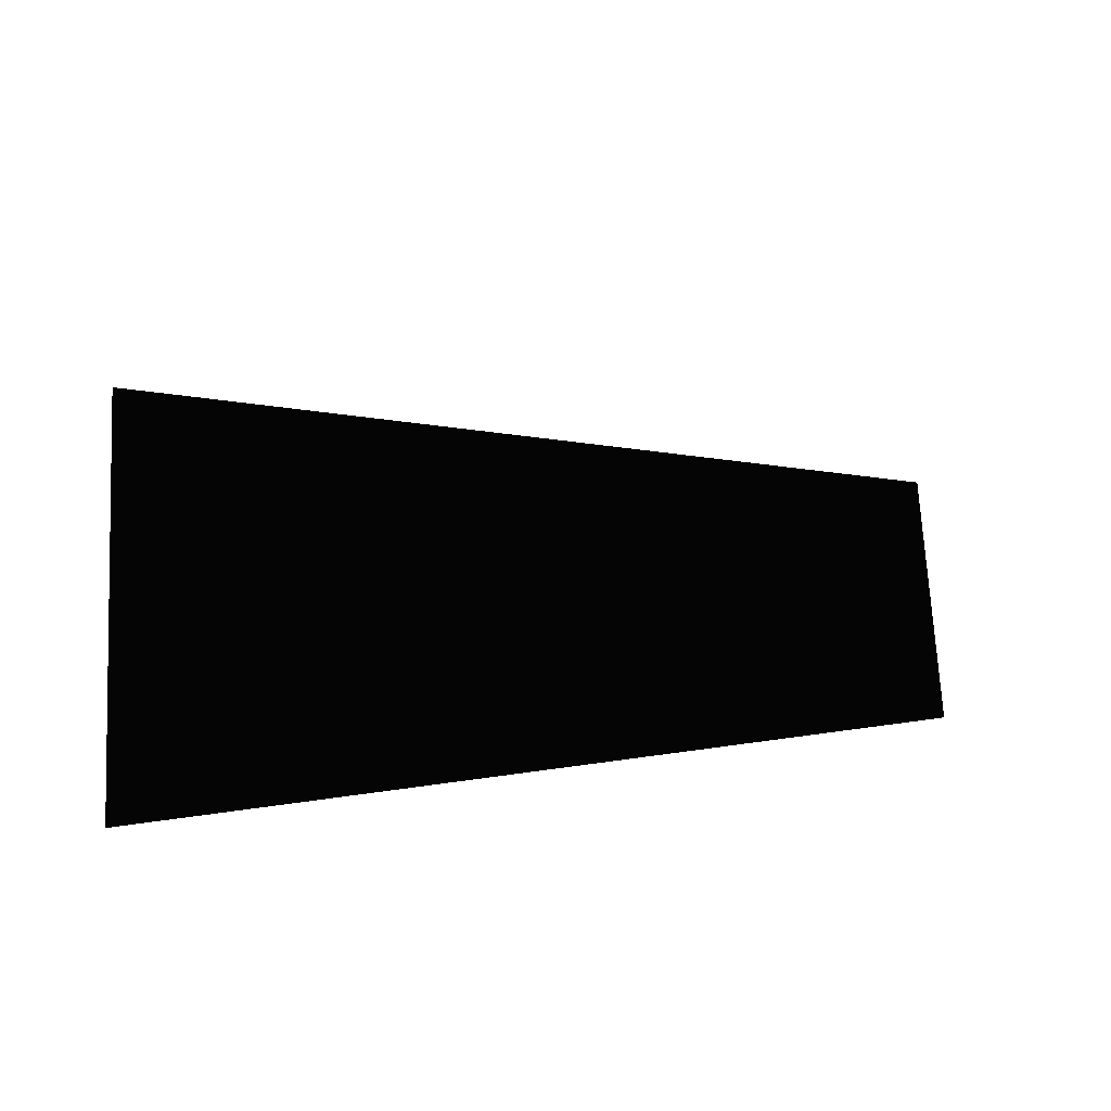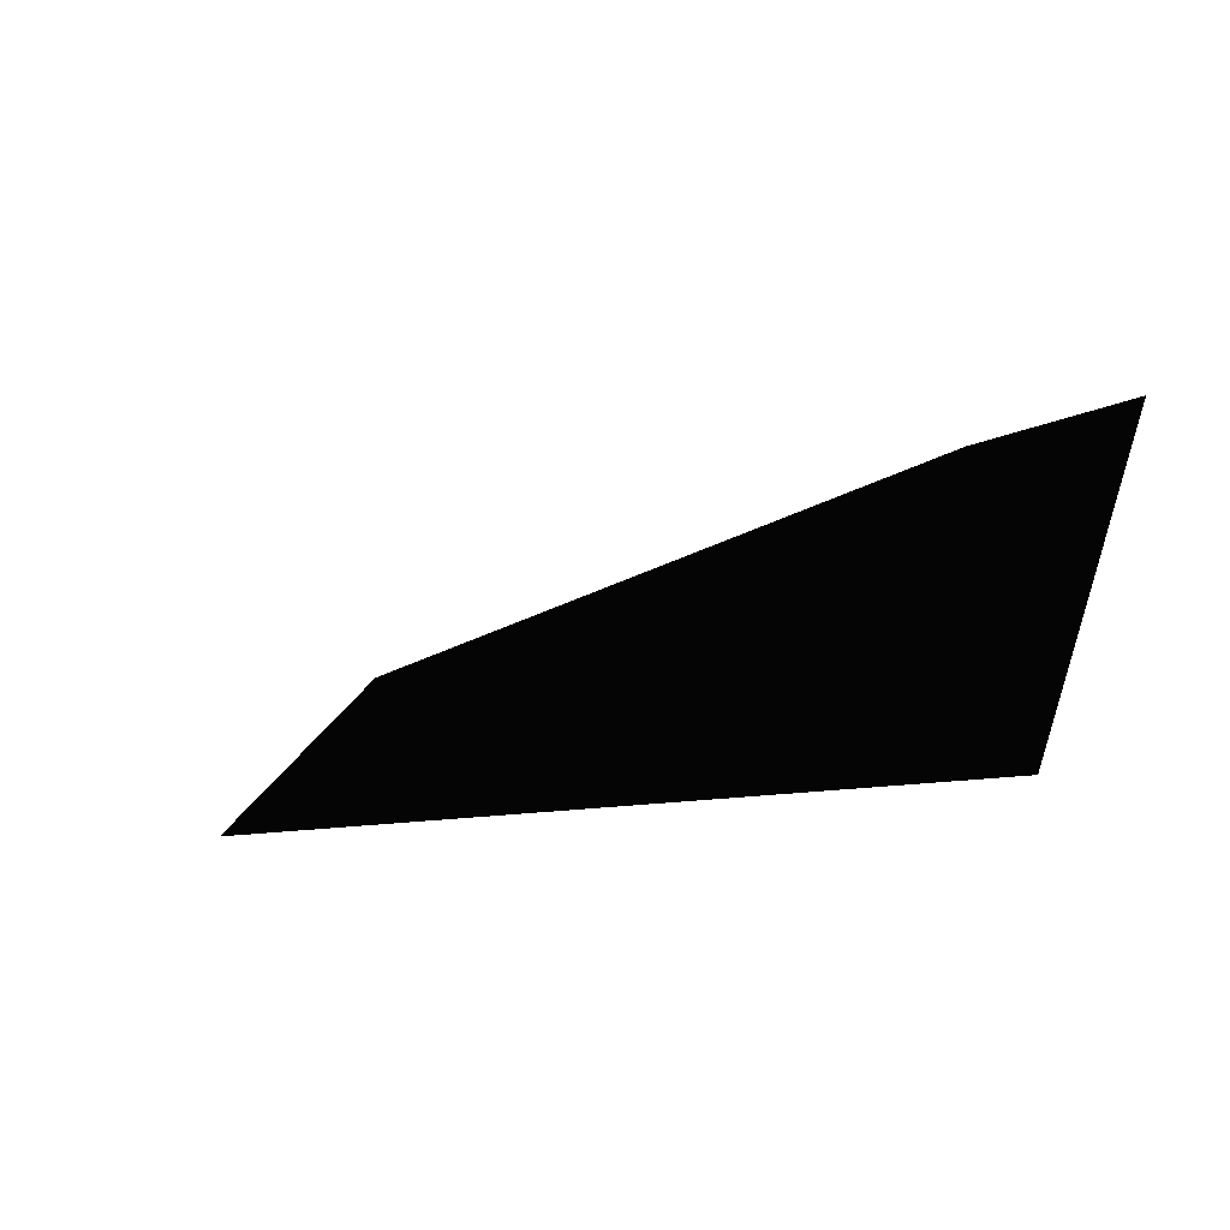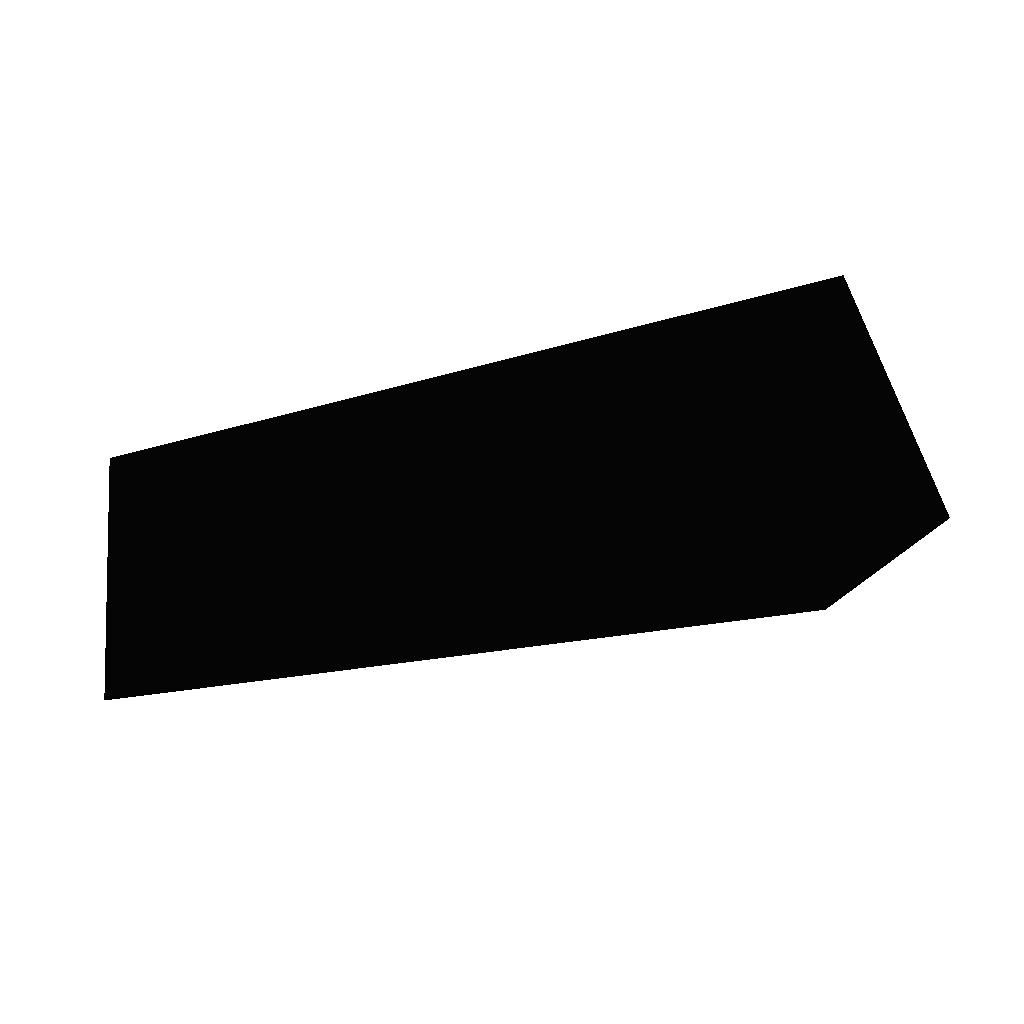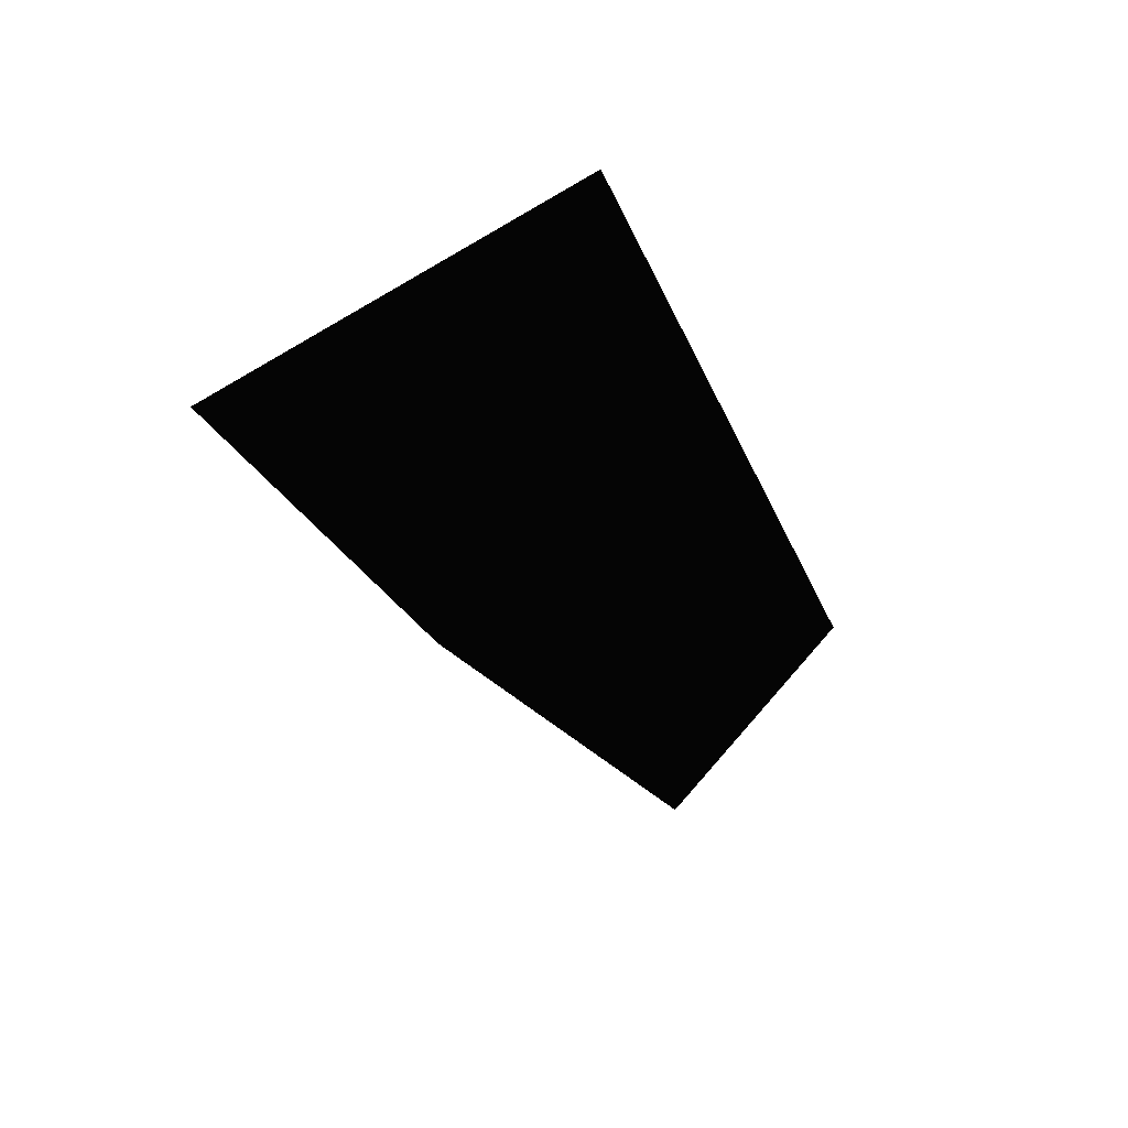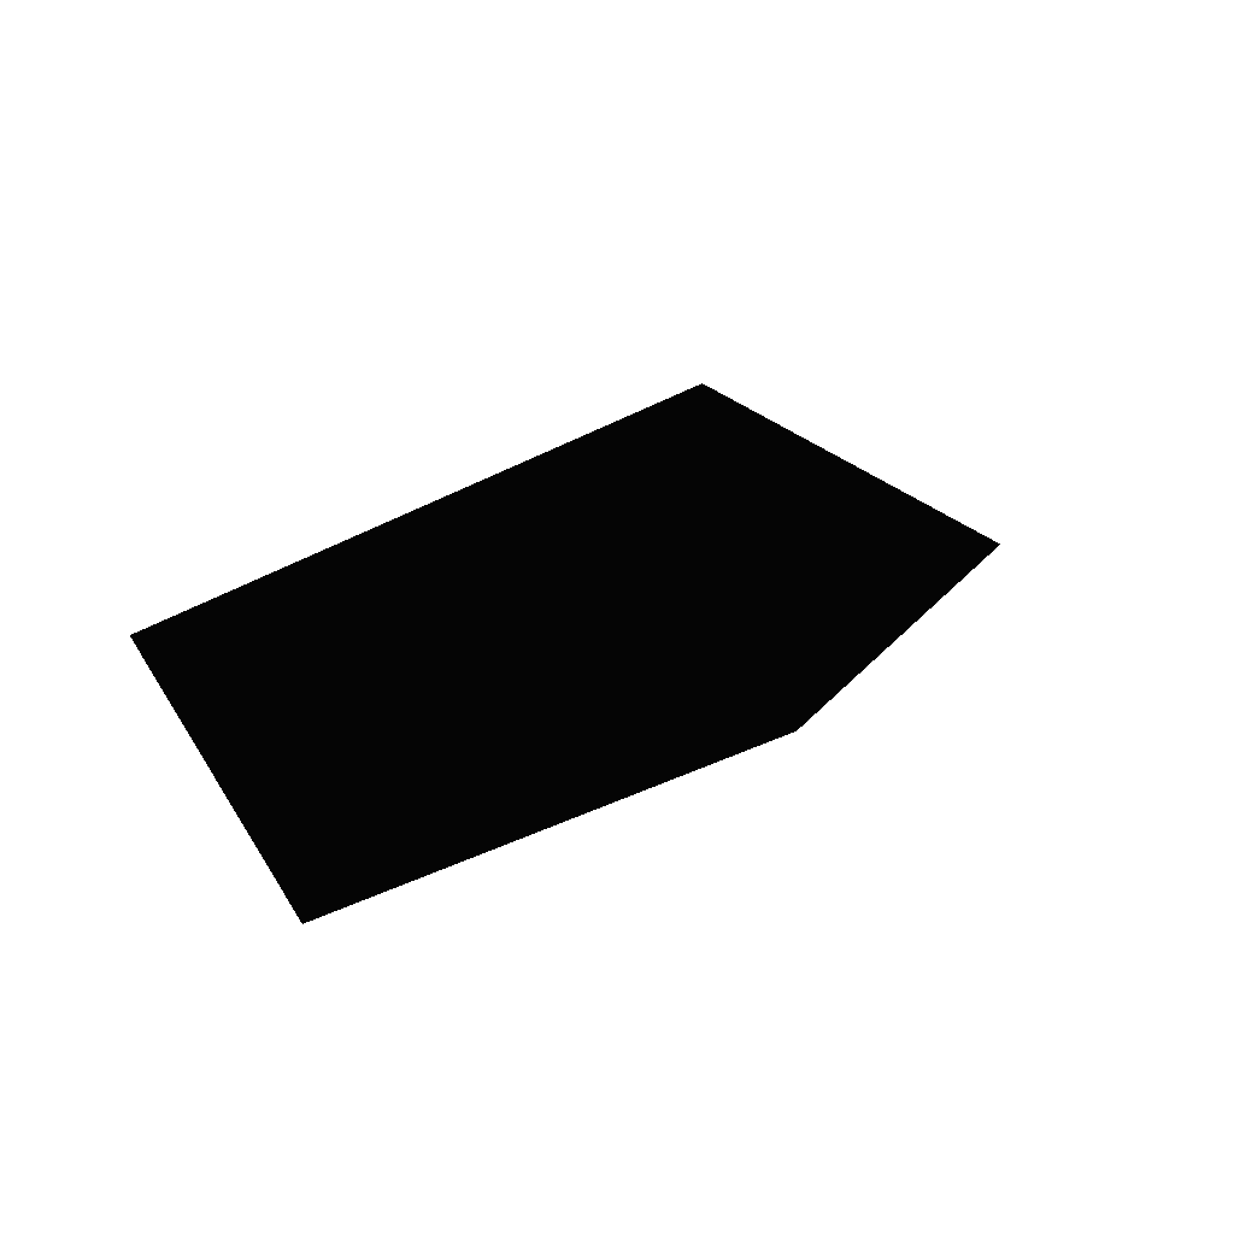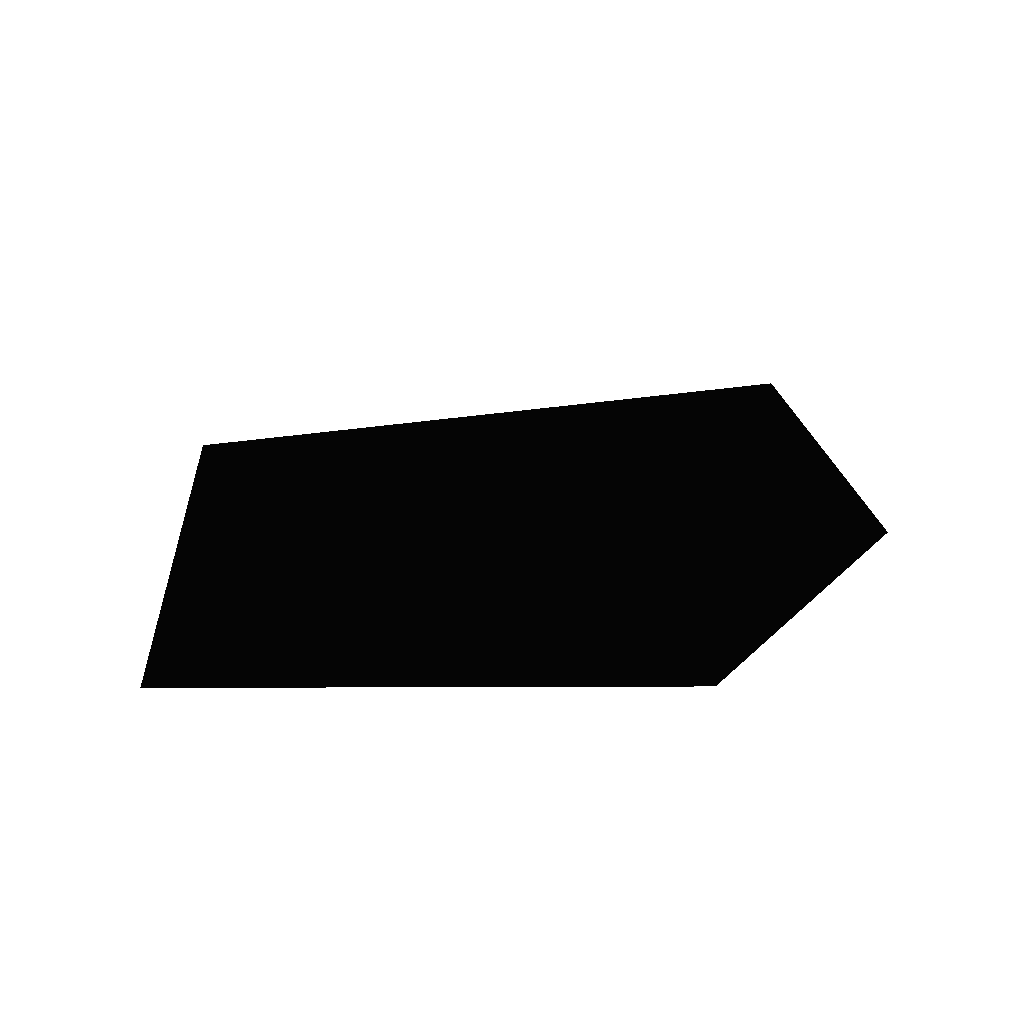
<metadata>
{"format":"stl","ext":"stl","renderer":"f3d","projection":"perspective","resolution":1024,"background":"white","views":[{"elev":18.4,"azim":167.1,"up":"+Z"},{"elev":-14.3,"azim":30.0,"up":"+Y"},{"elev":24.9,"azim":-15.4,"up":"+Y"},{"elev":-17.0,"azim":106.4,"up":"+Y"},{"elev":9.6,"azim":-58.9,"up":"+Y"},{"elev":-8.6,"azim":-35.9,"up":"+Z"}]}
</metadata>
<code>
# stl→obj: 5 verts, 5 faces
v -1.323e+13 -1.933e+13 1.188e+14
v -1.632e+13 -3.511e+13 1.349e+14
v 5.403e+13 -1.899e+13 1.514e+14
v 5.163e+13 -3.614e+13 1.342e+14
v 5.677e+13 -6.976e+12 1.219e+14
f 1 2 3
f 2 3 4
f 2 1 4
f 3 5 1
f 5 4 1

</code>
